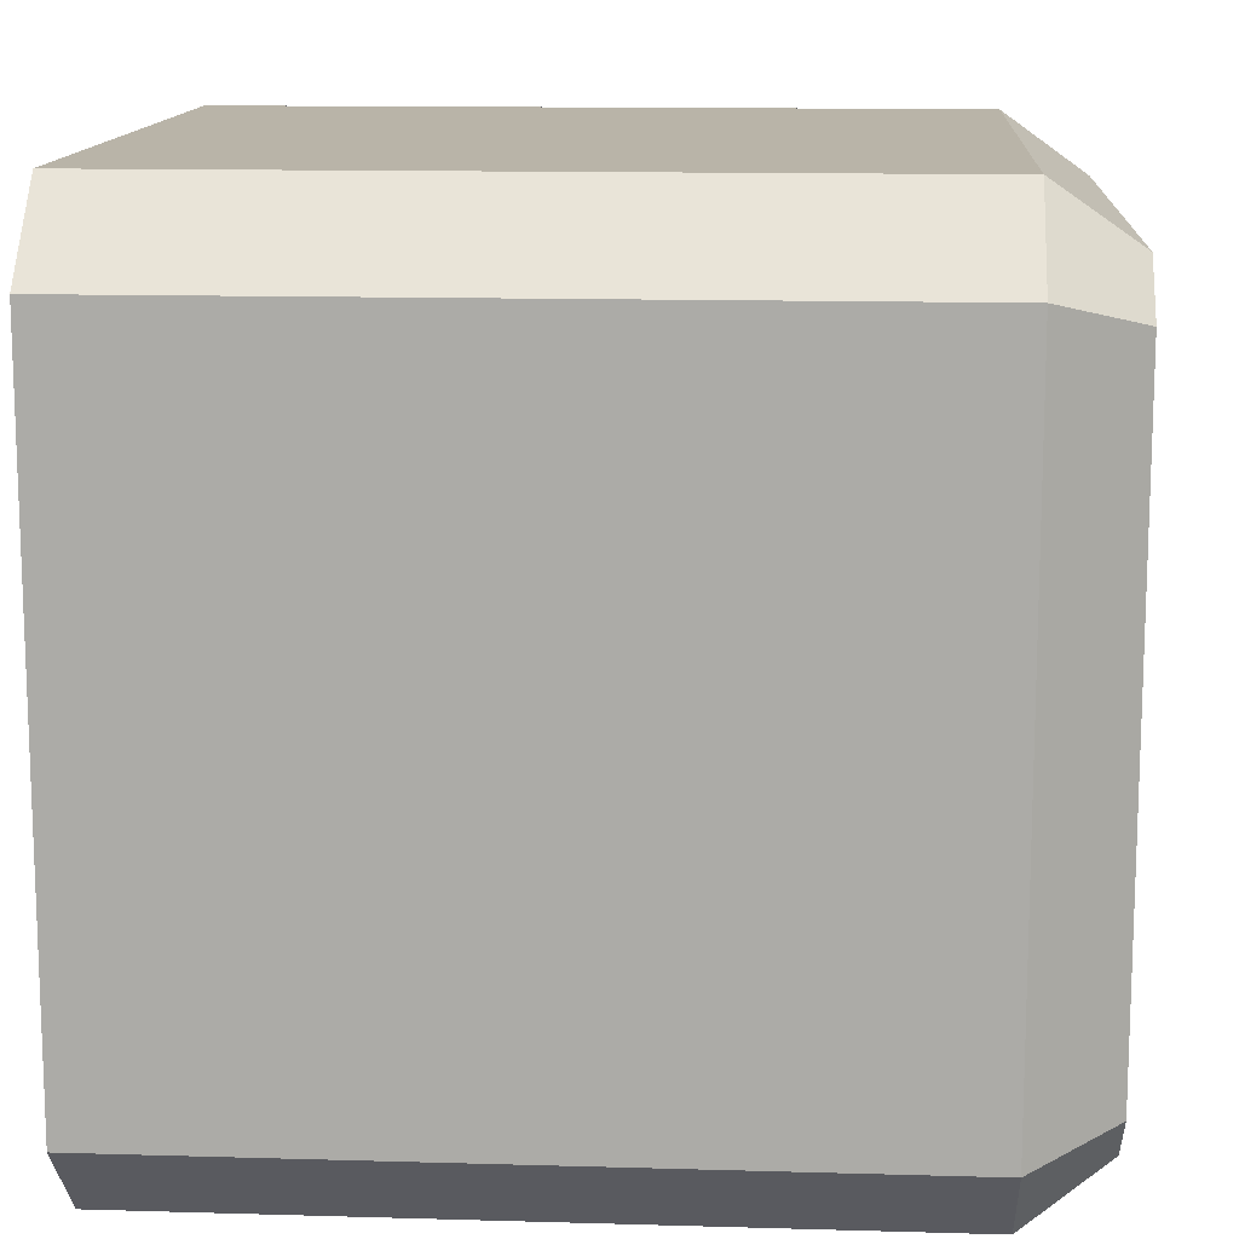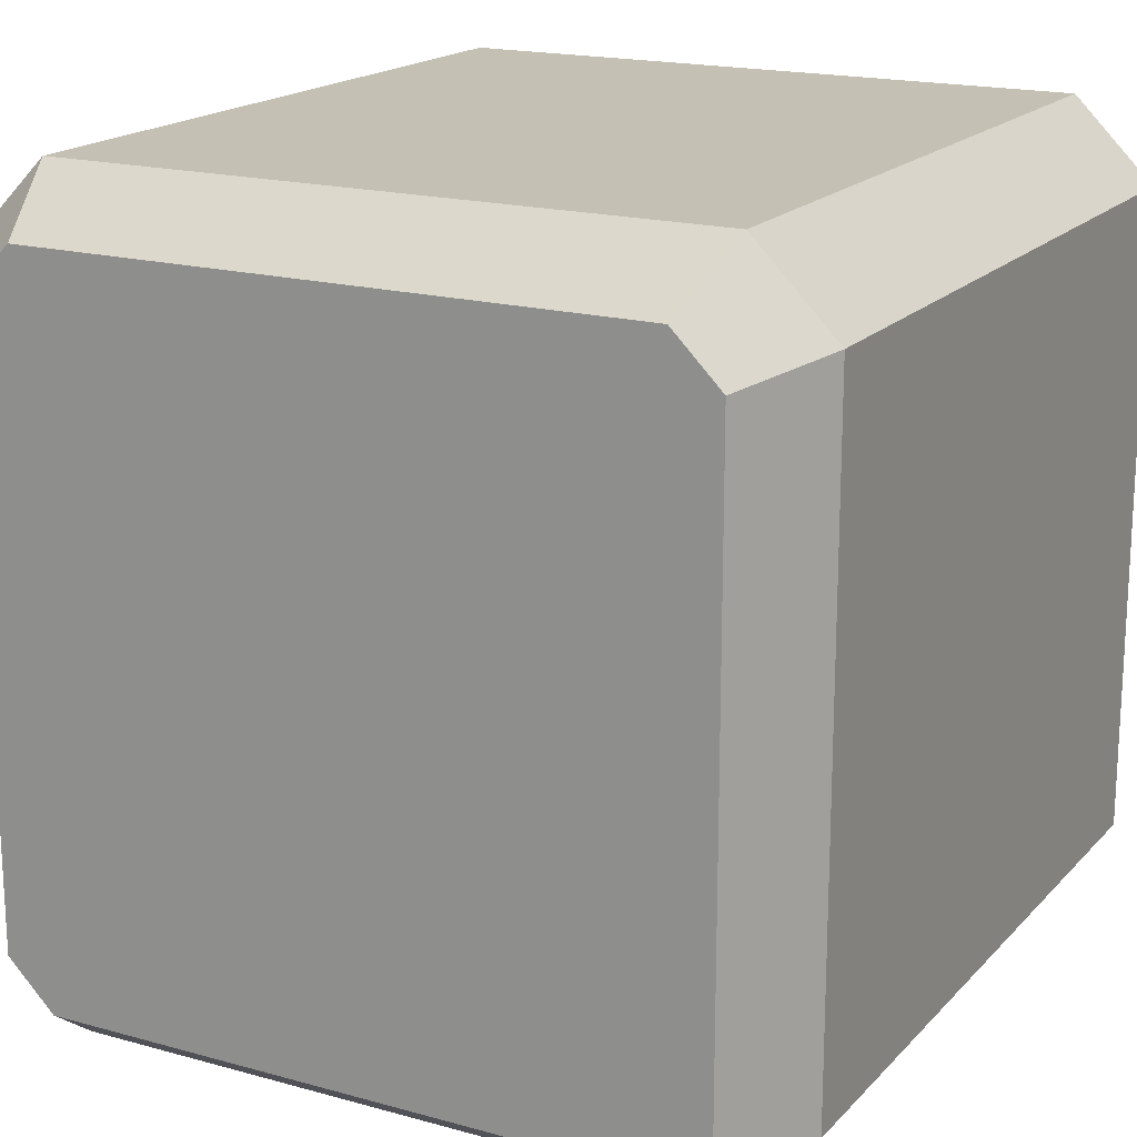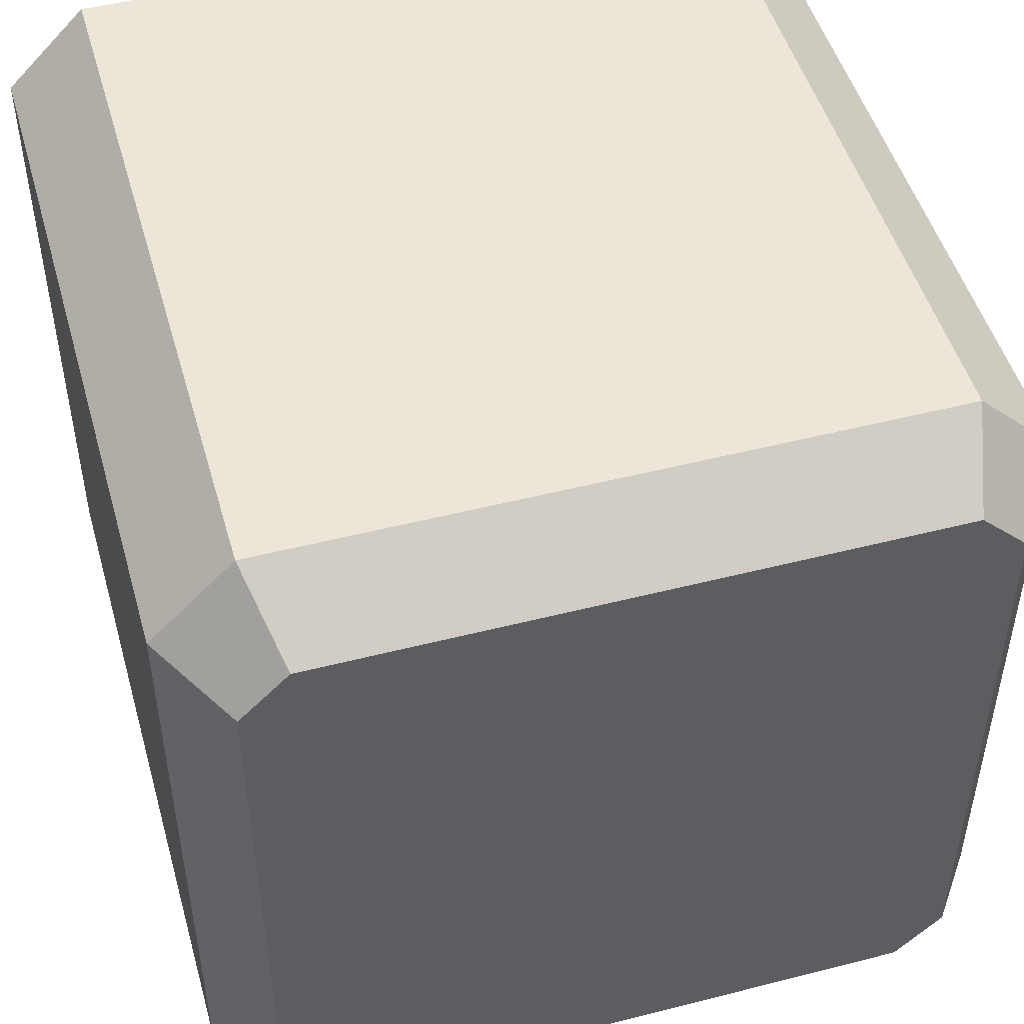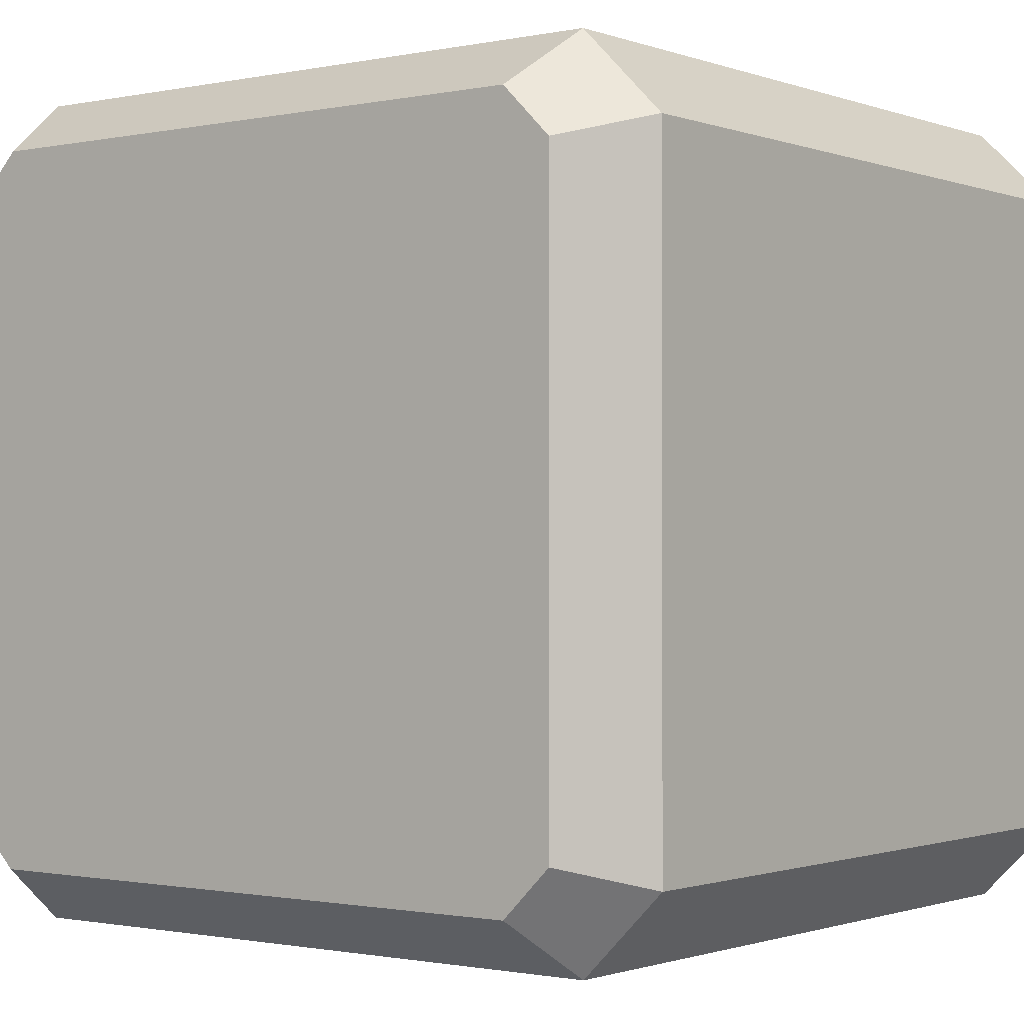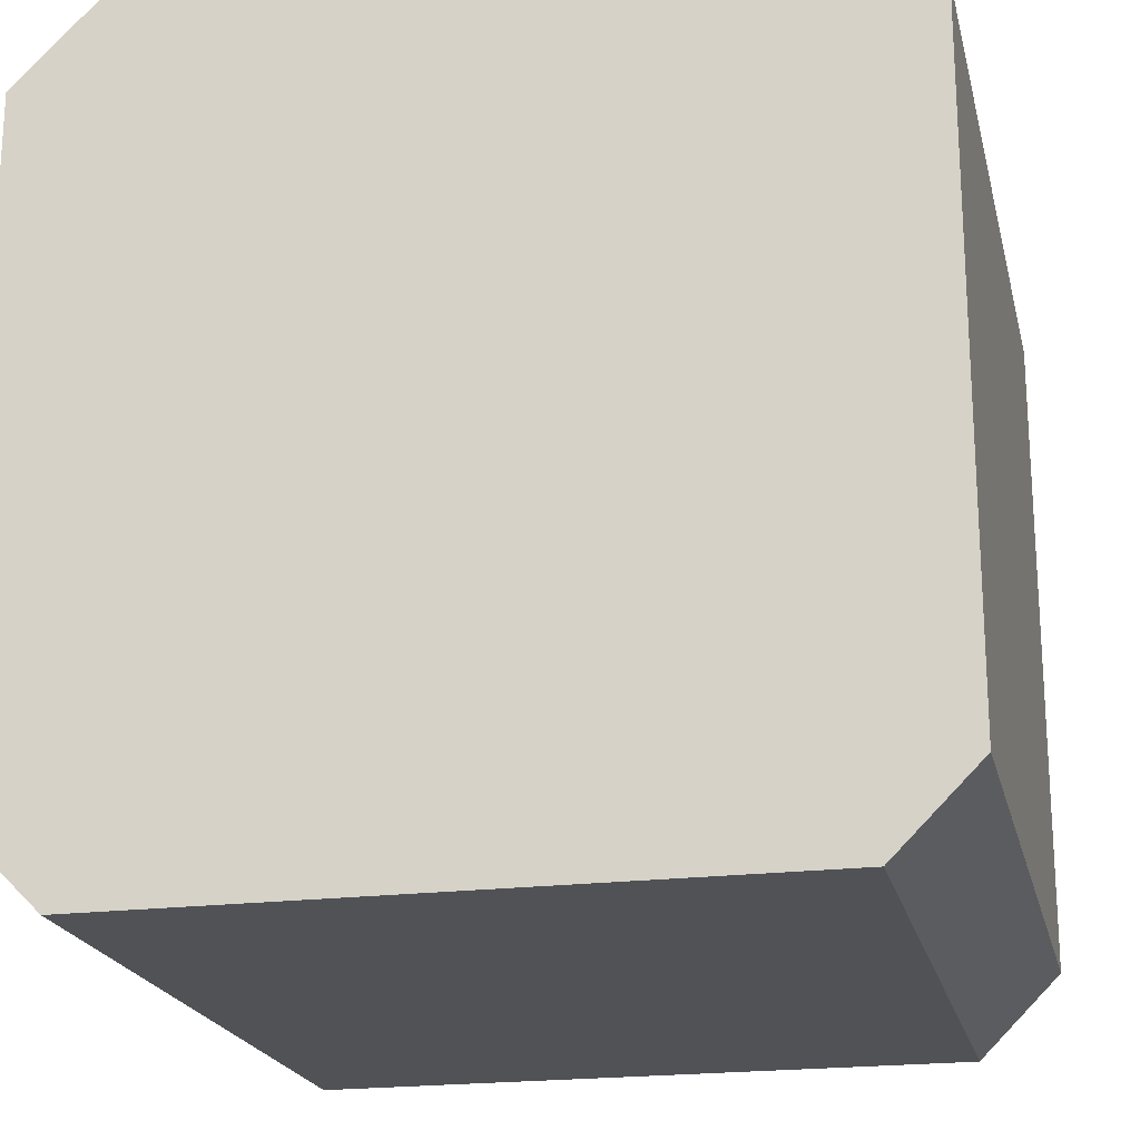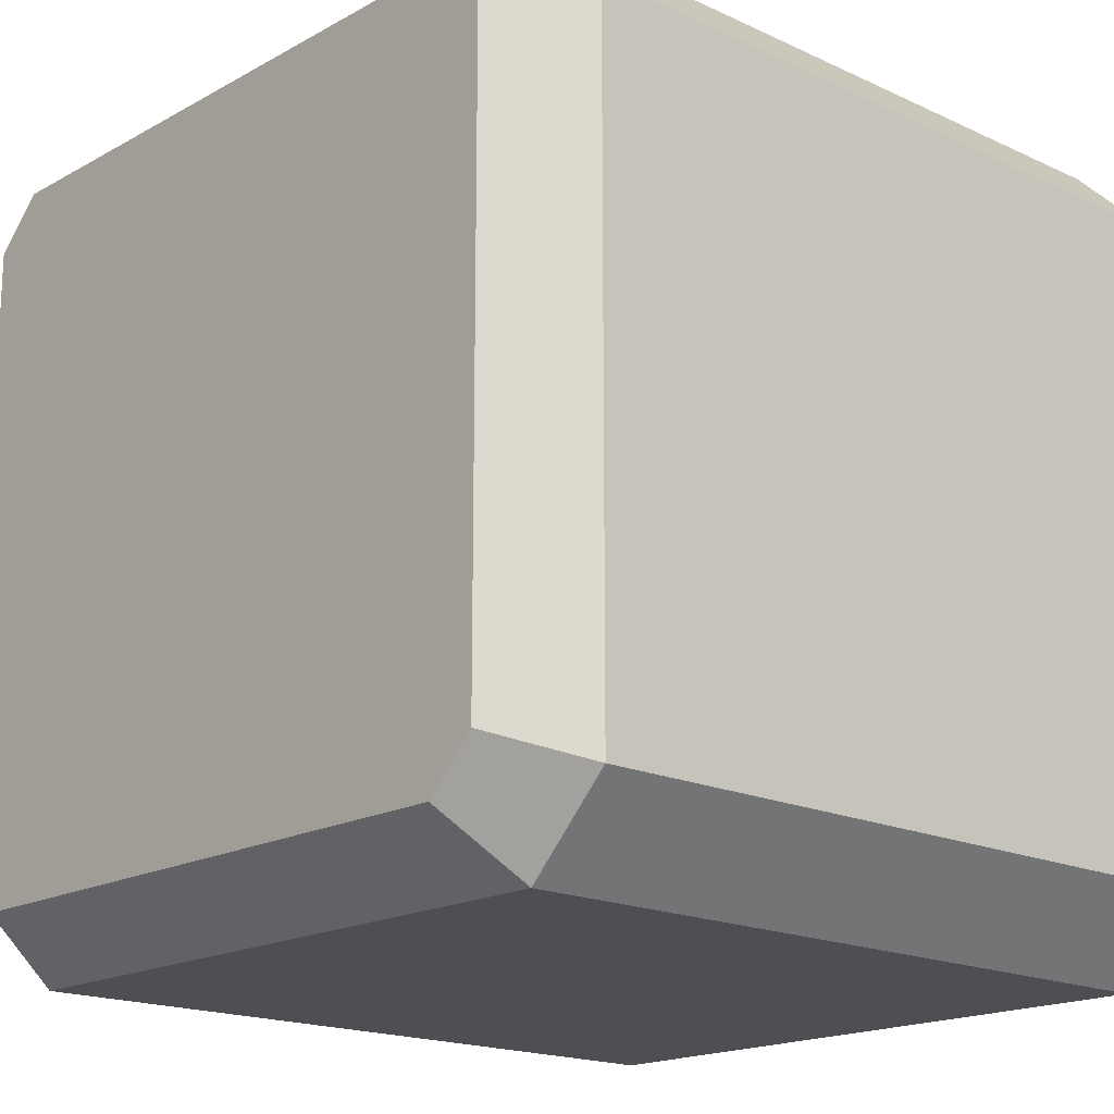
<metadata>
{"format":"obj","ext":"obj","renderer":"f3d","projection":"perspective","resolution":1024,"background":"white","views":[{"elev":13.1,"azim":-176.2,"up":"+Y"},{"elev":18.0,"azim":-61.6,"up":"+Z"},{"elev":49.3,"azim":-105.8,"up":"+Y"},{"elev":-1.0,"azim":-52.6,"up":"+Z"},{"elev":-20.7,"azim":102.8,"up":"+Z"},{"elev":-17.7,"azim":-42.6,"up":"+Z"}]}
</metadata>
<code>
o ladrillo3
g PolyShape (1)
v 1 9.101e-07 -3.489e-08
v 1 0.1 0.1
v 1 0.1 0.9
v 1 9.101e-07 1
v 1 -0.8 1
v 1 -0.9 0.9
v 1 -0.9 0.1
v 1 -0.8 -3.489e-08
v 7.127e-07 -0.8293 0.8707
v 5.237e-08 -0.02929 0.9293
v 6.711e-07 -0.7707 0.9293
v 7.785e-07 -0.8293 0.1293
v 7.228e-07 -0.7707 0.07071
v -2.18e-08 -0.02929 0.07071
v -4.973e-08 0.02929 0.1293
v 3.197e-08 0.02929 0.8707
v 0.1 9.101e-08 1
v 0.1 -0.8 1
v 0.1 -0.9 0.9
v 0.1 -0.9 0.1
v 0.1 -0.8 -3.489e-09
v 0.1 9.101e-08 -3.489e-09
v 0.1 0.1 0.1
v 0.1 0.1 0.9
f 2 3 4
f 2 4 8
f 1 2 8
f 6 8 4
f 6 7 8
f 6 4 5
f 11 10 9
f 13 12 9
f 10 13 9
f 13 15 14
f 13 10 15
f 10 16 15
f 18 5 4
f 4 17 18
f 19 6 5
f 5 18 19
f 20 7 6
f 6 19 20
f 21 8 7
f 7 20 21
f 23 2 1
f 1 22 23
f 22 1 8
f 8 21 22
f 24 3 2
f 2 23 24
f 17 4 3
f 3 24 17
f 17 10 11
f 11 18 17
f 18 11 9
f 9 19 18
f 19 9 12
f 12 20 19
f 20 12 13
f 13 21 20
f 22 14 15
f 15 23 22
f 21 13 14
f 14 22 21
f 23 15 16
f 16 24 23
f 24 16 10
f 10 17 24

</code>
